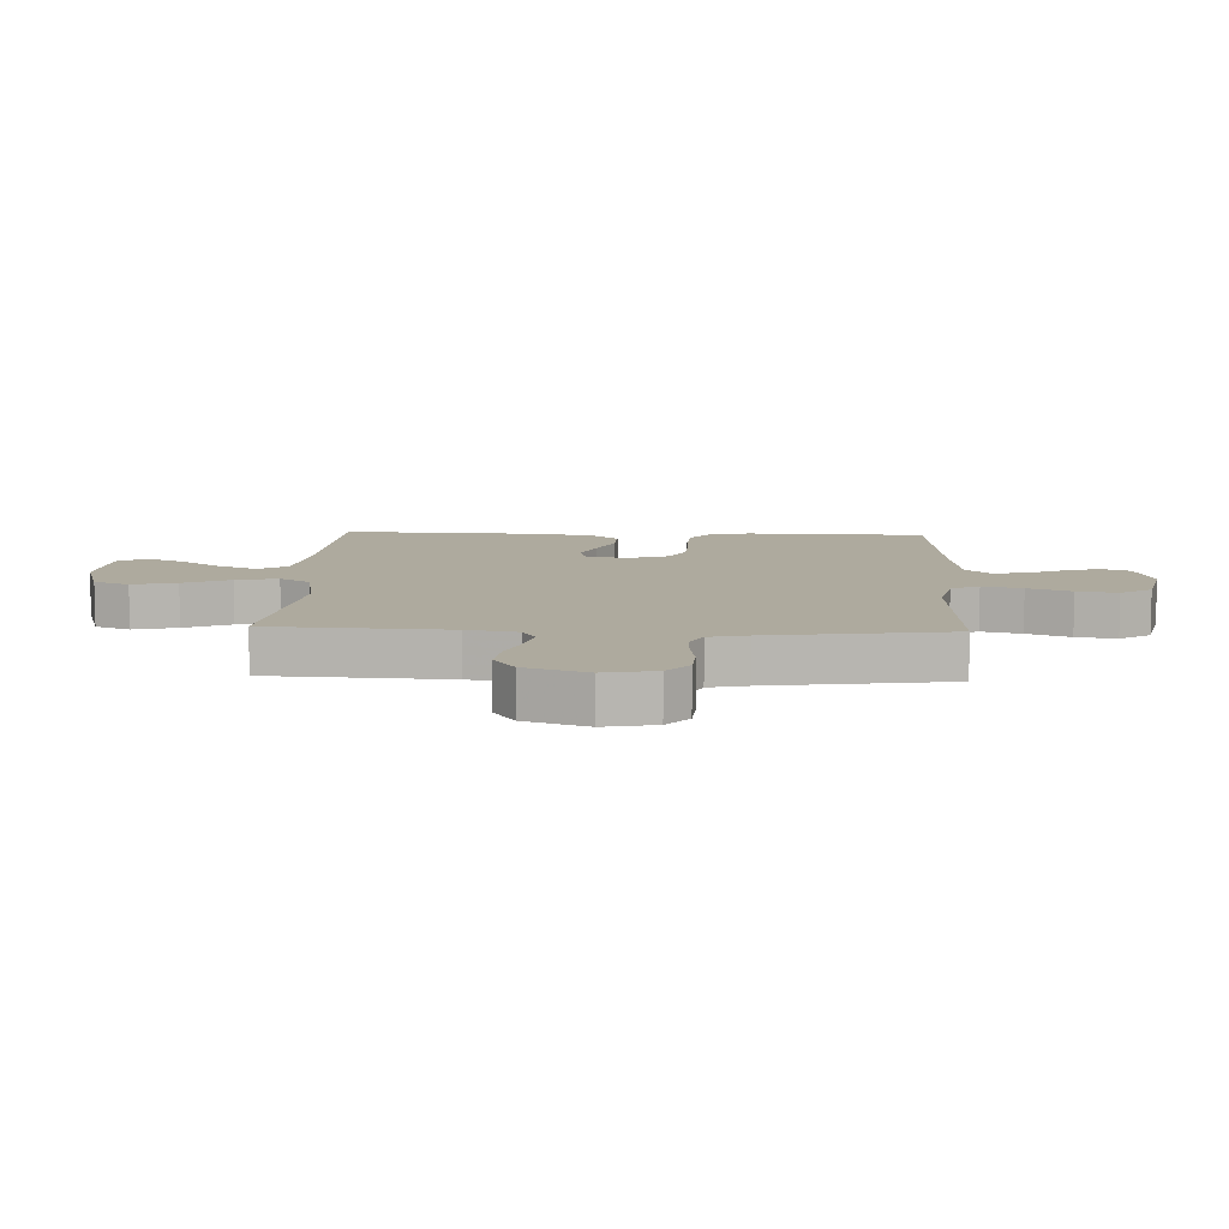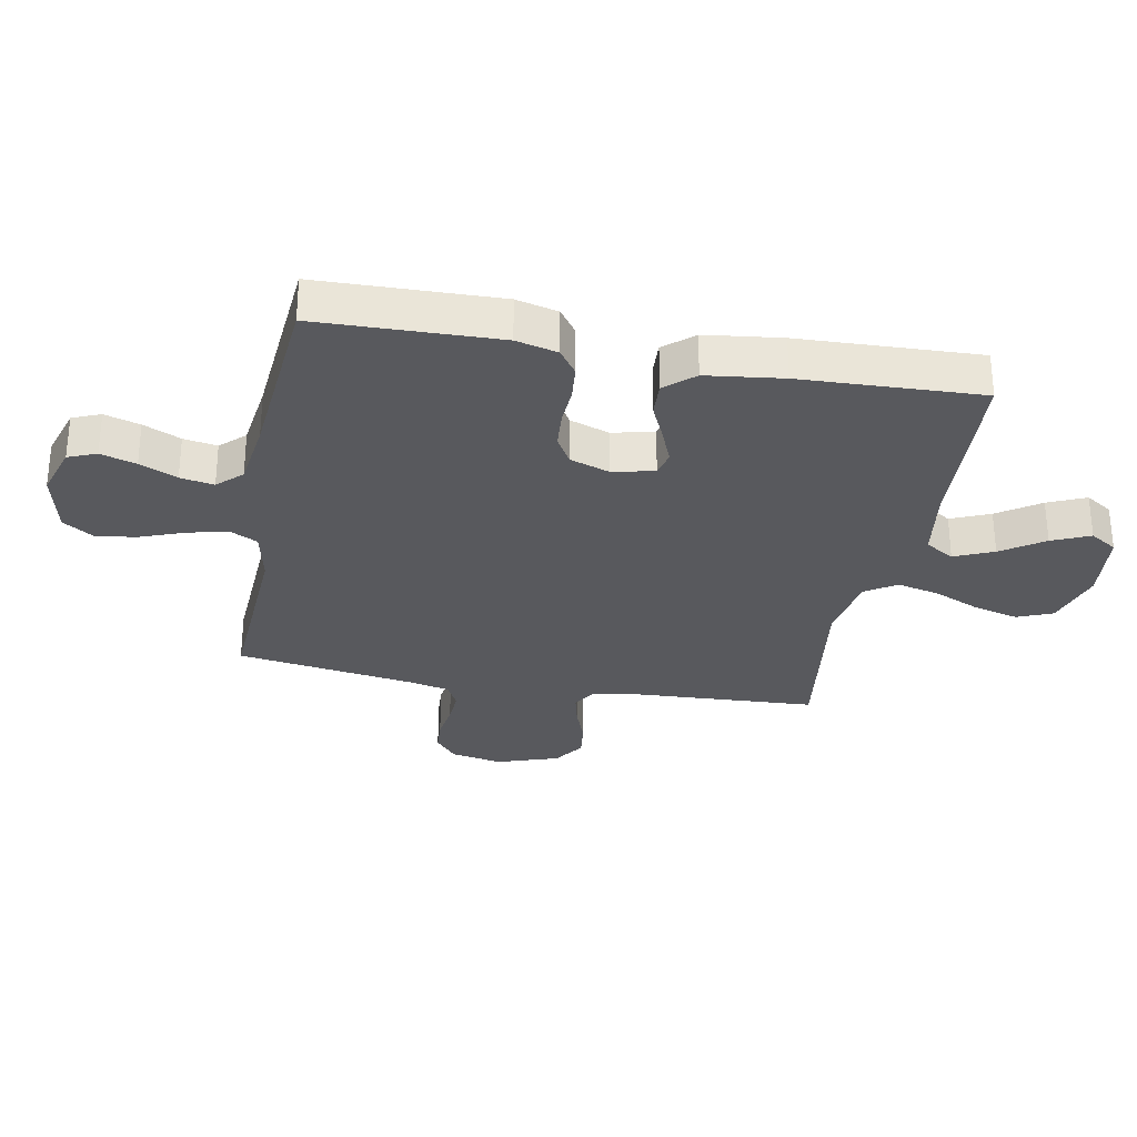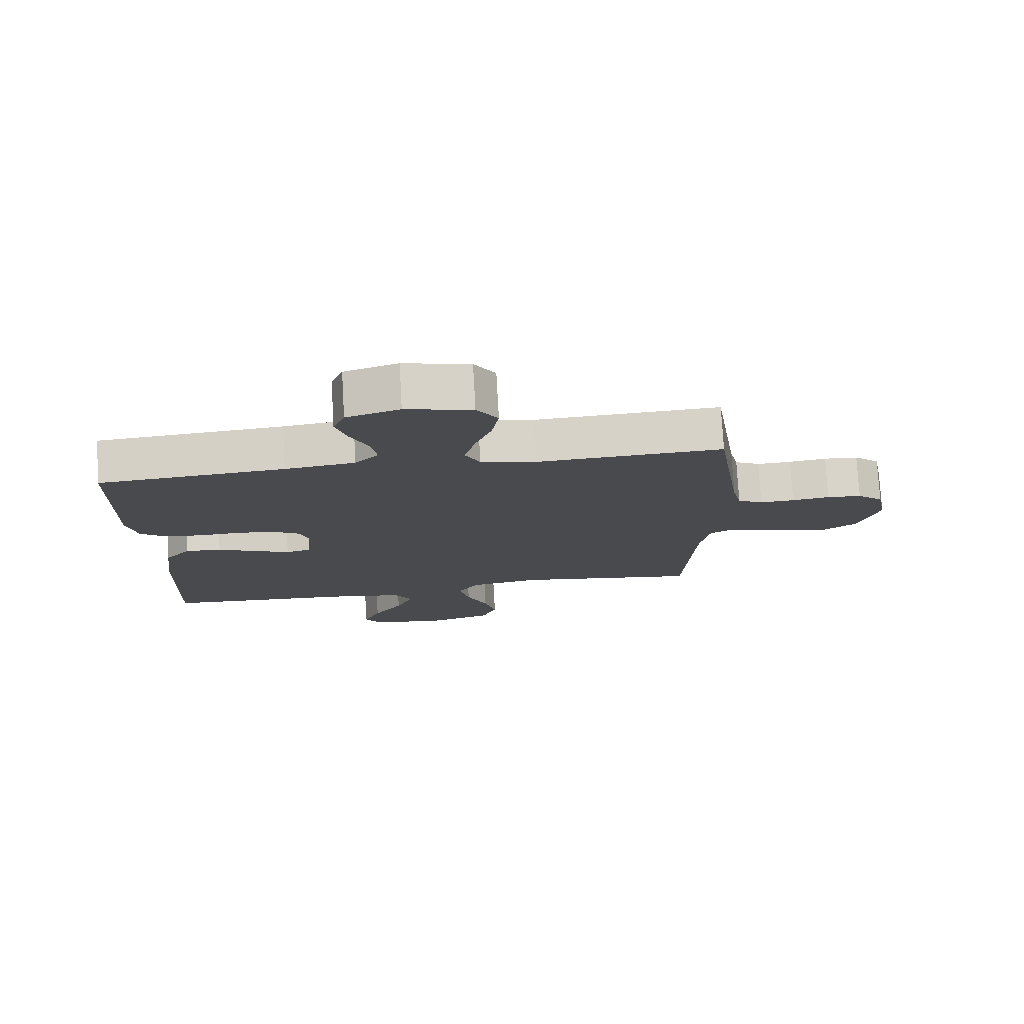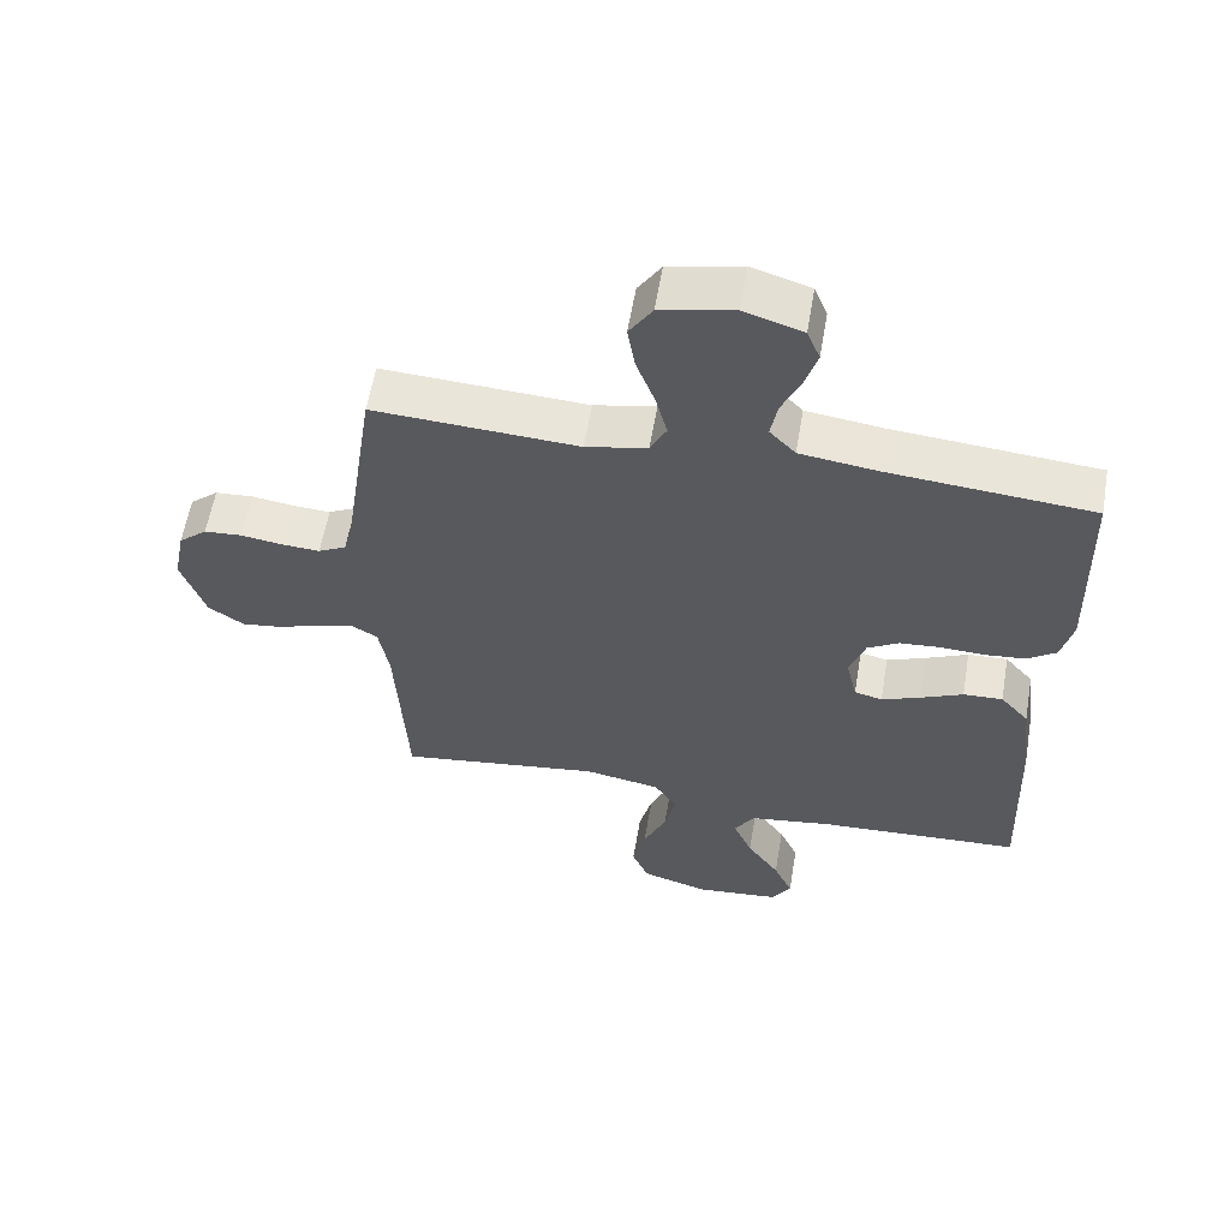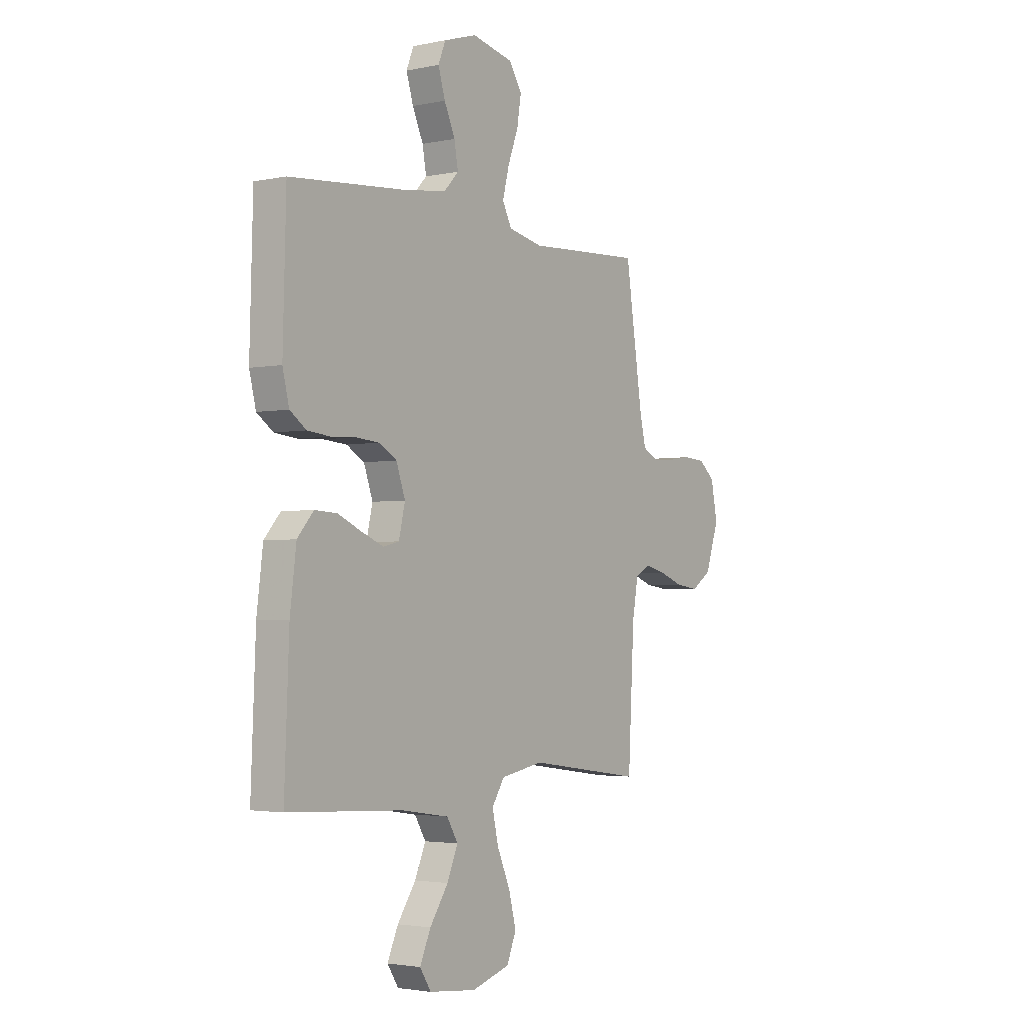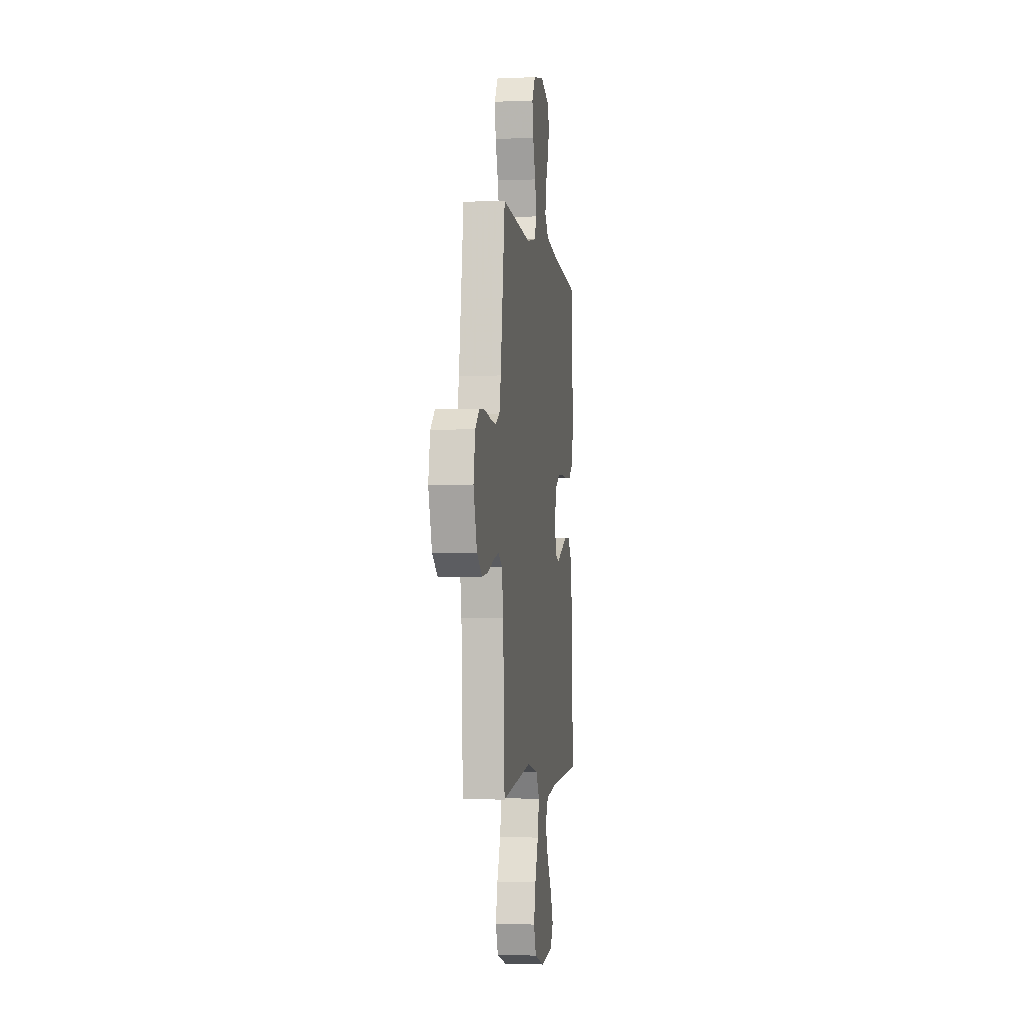
<metadata>
{"format":"obj","ext":"obj","renderer":"f3d","projection":"perspective","resolution":1024,"background":"white","views":[{"elev":9.3,"azim":-87.5,"up":"+Y"},{"elev":-29.8,"azim":79.3,"up":"+Y"},{"elev":76.7,"azim":176.8,"up":"+Z"},{"elev":59.0,"azim":9.7,"up":"+Z"},{"elev":-2.7,"azim":125.5,"up":"+Z"},{"elev":-3.2,"azim":-82.0,"up":"+Z"}]}
</metadata>
<code>
v -0.5 0.07 -0.5
v -0.516 0.07 -0.2
v -0.531 0.07 -0.116
v -0.569 0.07 -0.094
v -0.623 0.07 -0.107
v -0.685 0.07 -0.13
v -0.746 0.07 -0.138
v -0.798 0.07 -0.103
v -0.833 0.07 0
v -0.816 0.07 0.086
v -0.774 0.07 0.122
v -0.718 0.07 0.126
v -0.657 0.07 0.117
v -0.601 0.07 0.114
v -0.56 0.07 0.135
v -0.545 0.07 0.2
v -0.5 0.07 0.5
v -0.2 0.07 0.484
v -0.11 0.07 0.503
v -0.086 0.07 0.55
v -0.103 0.07 0.616
v -0.13 0.07 0.688
v -0.141 0.07 0.755
v -0.107 0.07 0.807
v 0 0.07 0.831
v 0.086 0.07 0.804
v 0.105 0.07 0.757
v 0.087 0.07 0.698
v 0.059 0.07 0.636
v 0.049 0.07 0.58
v 0.087 0.07 0.54
v 0.2 0.07 0.525
v 0.5 0.07 0.5
v 0.508 0.07 0.2
v 0.491 0.07 0.131
v 0.449 0.07 0.101
v 0.39 0.07 0.095
v 0.326 0.07 0.098
v 0.265 0.07 0.093
v 0.219 0.07 0.066
v 0.196 0.07 0
v 0.212 0.07 -0.069
v 0.253 0.07 -0.079
v 0.31 0.07 -0.056
v 0.372 0.07 -0.028
v 0.43 0.07 -0.025
v 0.472 0.07 -0.073
v 0.488 0.07 -0.2
v 0.5 0.07 -0.5
v 0.2 0.07 -0.517
v 0.077 0.07 -0.536
v 0.048 0.07 -0.584
v 0.076 0.07 -0.649
v 0.124 0.07 -0.719
v 0.152 0.07 -0.782
v 0.123 0.07 -0.827
v 0 0.07 -0.84
v -0.1 0.07 -0.81
v -0.124 0.07 -0.751
v -0.105 0.07 -0.677
v -0.071 0.07 -0.599
v -0.055 0.07 -0.529
v -0.088 0.07 -0.478
v -0.2 0.07 -0.458
v -0.5 0 -0.5
v -0.516 0 -0.2
v -0.531 0 -0.116
v -0.569 0 -0.094
v -0.623 0 -0.107
v -0.685 0 -0.13
v -0.746 0 -0.138
v -0.798 0 -0.103
v -0.833 0 0
v -0.816 0 0.086
v -0.774 0 0.122
v -0.718 0 0.126
v -0.657 0 0.117
v -0.601 0 0.114
v -0.56 0 0.135
v -0.545 0 0.2
v -0.5 0 0.5
v -0.2 0 0.484
v -0.11 0 0.503
v -0.086 0 0.55
v -0.103 0 0.616
v -0.13 0 0.688
v -0.141 0 0.755
v -0.107 0 0.807
v 0 0 0.831
v 0.086 0 0.804
v 0.105 0 0.757
v 0.087 0 0.698
v 0.059 0 0.636
v 0.049 0 0.58
v 0.087 0 0.54
v 0.2 0 0.525
v 0.5 0 0.5
v 0.508 0 0.2
v 0.491 0 0.131
v 0.449 0 0.101
v 0.39 0 0.095
v 0.326 0 0.098
v 0.265 0 0.093
v 0.219 0 0.066
v 0.196 0 0
v 0.212 0 -0.069
v 0.253 0 -0.079
v 0.31 0 -0.056
v 0.372 0 -0.028
v 0.43 0 -0.025
v 0.472 0 -0.073
v 0.488 0 -0.2
v 0.5 0 -0.5
v 0.2 0 -0.517
v 0.077 0 -0.536
v 0.048 0 -0.584
v 0.076 0 -0.649
v 0.124 0 -0.719
v 0.152 0 -0.782
v 0.123 0 -0.827
v 0 0 -0.84
v -0.1 0 -0.81
v -0.124 0 -0.751
v -0.105 0 -0.677
v -0.071 0 -0.599
v -0.055 0 -0.529
v -0.088 0 -0.478
v -0.2 0 -0.458
f 58 59 60 61
f 58 61 62
f 57 58 62
f 56 57 62
f 53 54 55 56
f 52 53 56 62
f 51 52 62 63
f 47 48 49 50
f 47 50 51 63
f 44 45 46 47
f 43 44 47 63
f 35 36 37 38
f 35 38 39
f 32 33 34 35
f 31 32 35 39
f 30 31 39 40
f 26 27 28 29
f 26 29 30
f 25 26 30
f 24 25 30
f 21 22 23 24
f 20 21 24 30
f 19 20 30 40
f 16 17 18
f 15 16 18 19
f 10 11 12 13
f 10 13 14
f 9 10 14
f 8 9 14
f 5 6 7 8
f 4 5 8 14
f 3 4 14 15
f 64 1 2
f 42 43 63 64
f 41 42 64 2
f 15 19 40 41
f 2 3 15 41
f 125 124 123 122
f 126 125 122
f 126 122 121
f 126 121 120
f 120 119 118 117
f 126 120 117 116
f 127 126 116 115
f 114 113 112 111
f 127 115 114 111
f 111 110 109 108
f 127 111 108 107
f 102 101 100 99
f 103 102 99
f 99 98 97 96
f 103 99 96 95
f 104 103 95 94
f 93 92 91 90
f 94 93 90
f 94 90 89
f 94 89 88
f 88 87 86 85
f 94 88 85 84
f 104 94 84 83
f 82 81 80
f 83 82 80 79
f 77 76 75 74
f 78 77 74
f 78 74 73
f 78 73 72
f 72 71 70 69
f 78 72 69 68
f 79 78 68 67
f 66 65 128
f 128 127 107 106
f 66 128 106 105
f 105 104 83 79
f 105 79 67 66
f 1 65 66 2
f 2 66 67 3
f 3 67 68 4
f 4 68 69 5
f 5 69 70 6
f 6 70 71 7
f 7 71 72 8
f 8 72 73 9
f 9 73 74 10
f 10 74 75 11
f 11 75 76 12
f 12 76 77 13
f 13 77 78 14
f 14 78 79 15
f 15 79 80 16
f 16 80 81 17
f 17 81 82 18
f 18 82 83 19
f 19 83 84 20
f 20 84 85 21
f 21 85 86 22
f 22 86 87 23
f 23 87 88 24
f 24 88 89 25
f 25 89 90 26
f 26 90 91 27
f 27 91 92 28
f 28 92 93 29
f 29 93 94 30
f 30 94 95 31
f 31 95 96 32
f 32 96 97 33
f 33 97 98 34
f 34 98 99 35
f 35 99 100 36
f 36 100 101 37
f 37 101 102 38
f 38 102 103 39
f 39 103 104 40
f 40 104 105 41
f 41 105 106 42
f 42 106 107 43
f 43 107 108 44
f 44 108 109 45
f 45 109 110 46
f 46 110 111 47
f 47 111 112 48
f 48 112 113 49
f 49 113 114 50
f 50 114 115 51
f 51 115 116 52
f 52 116 117 53
f 53 117 118 54
f 54 118 119 55
f 55 119 120 56
f 56 120 121 57
f 57 121 122 58
f 58 122 123 59
f 59 123 124 60
f 60 124 125 61
f 61 125 126 62
f 62 126 127 63
f 63 127 128 64
f 64 128 65 1

</code>
